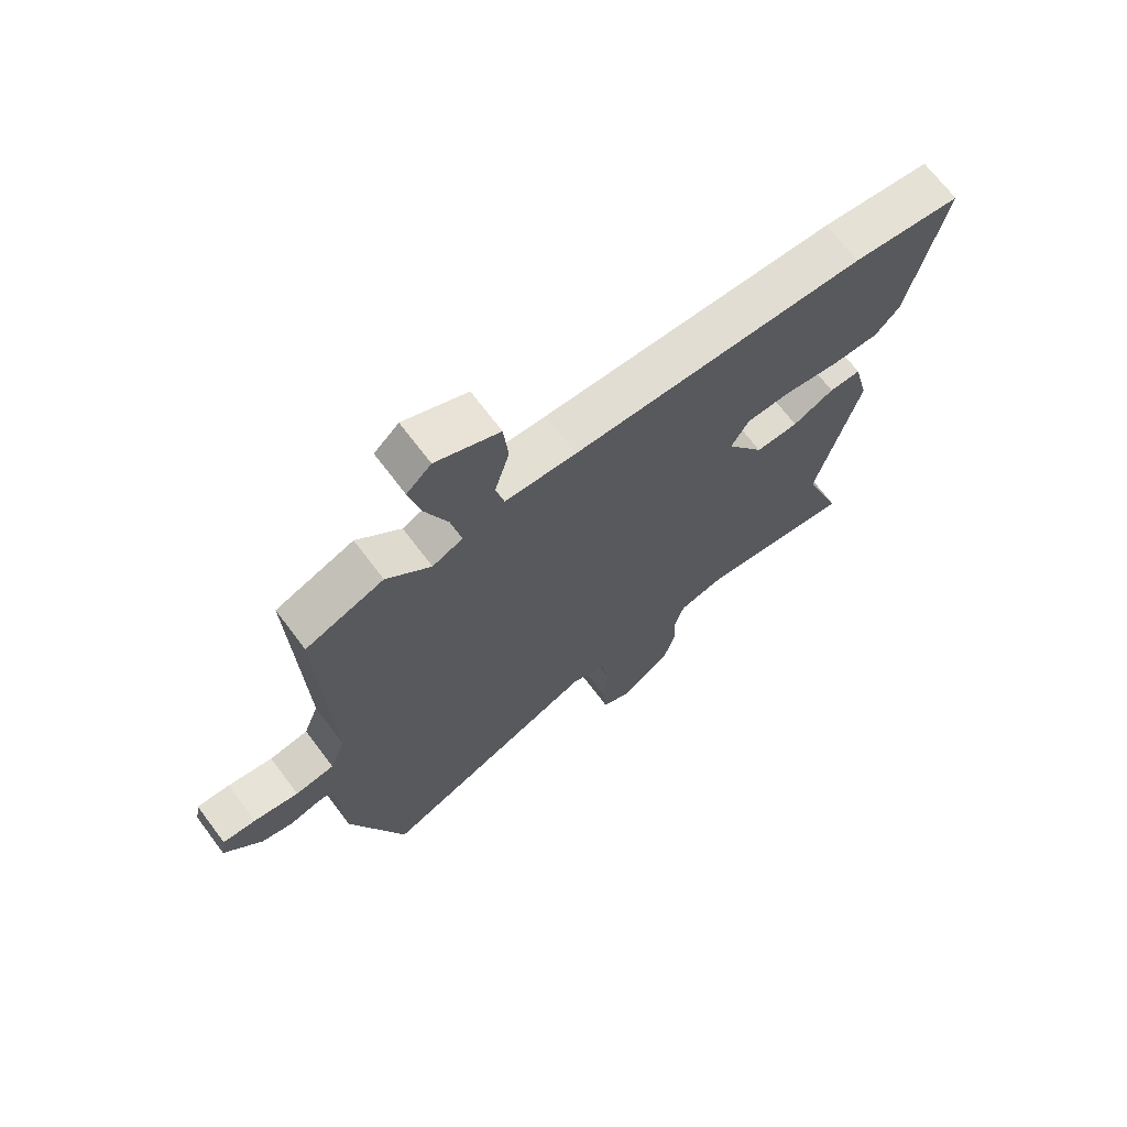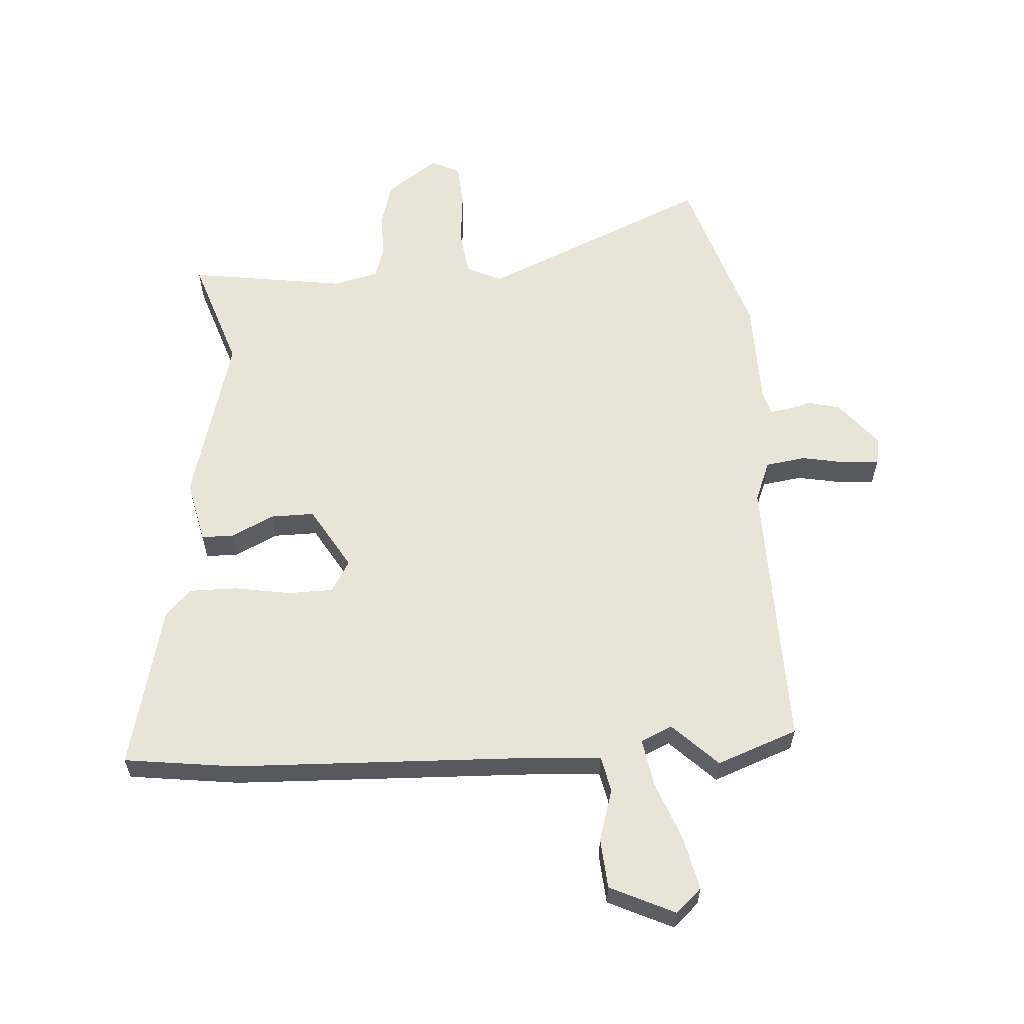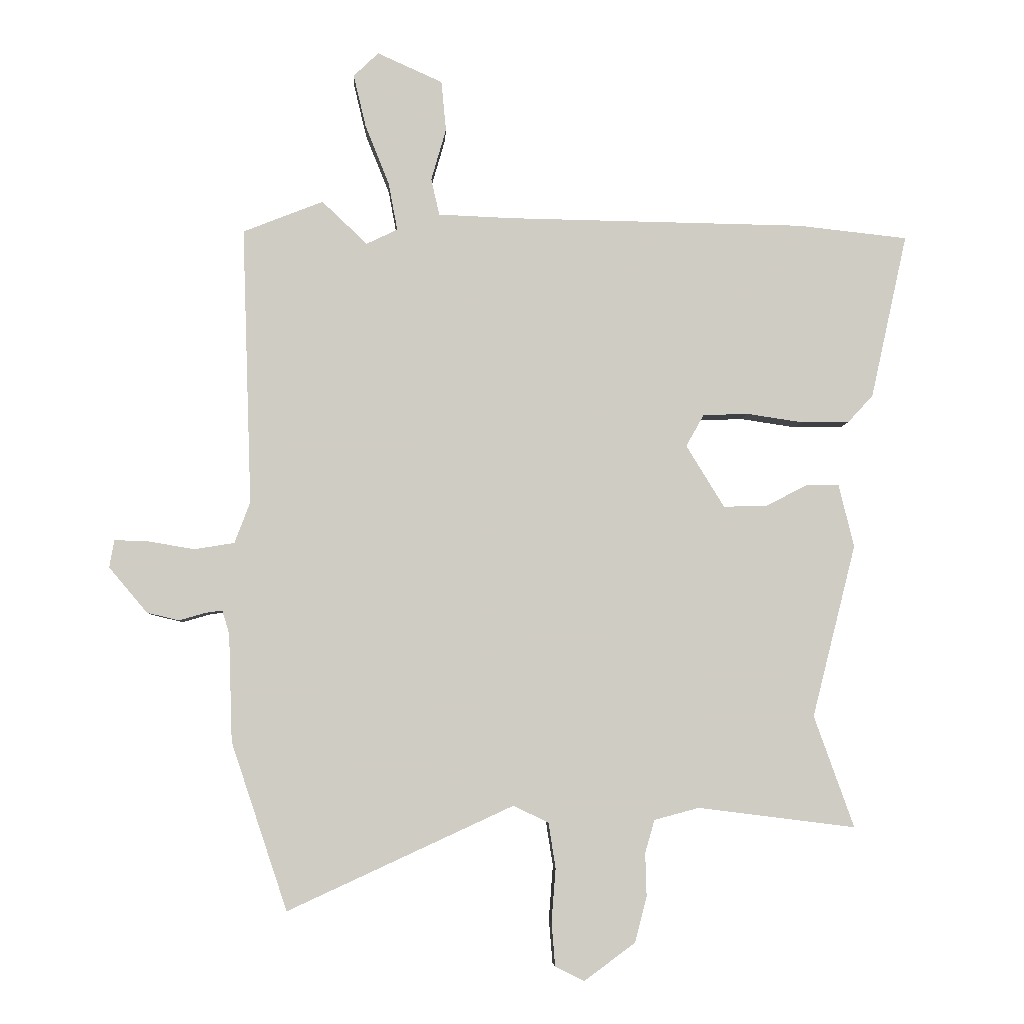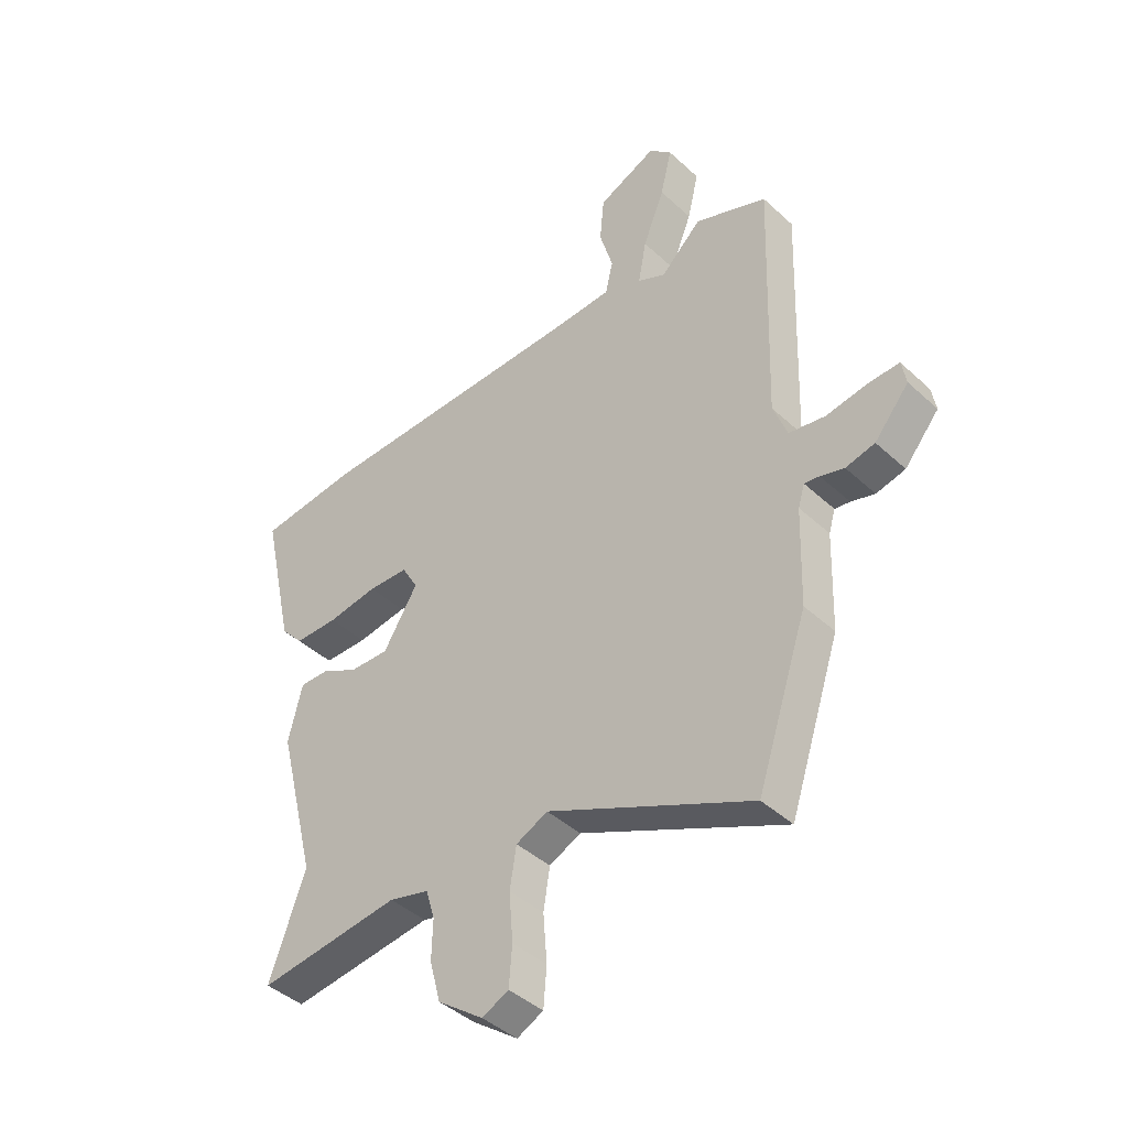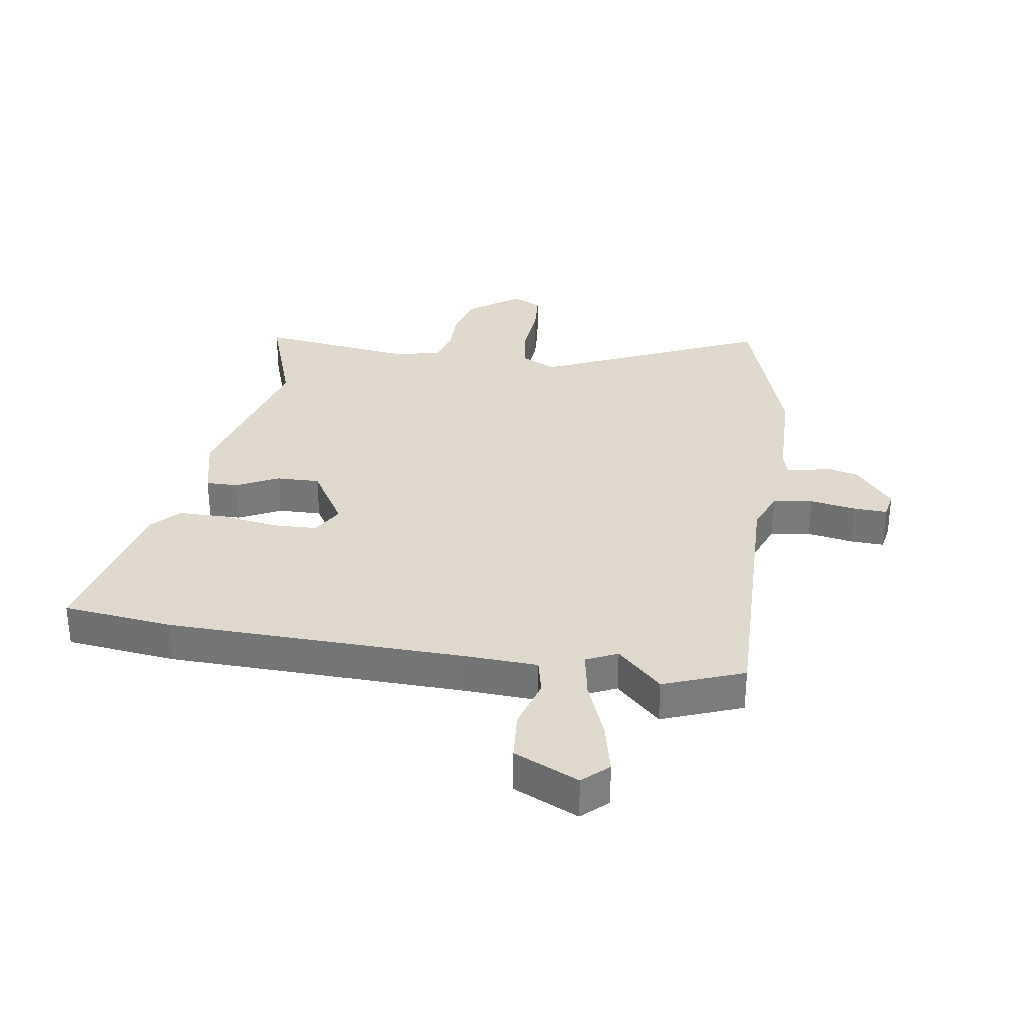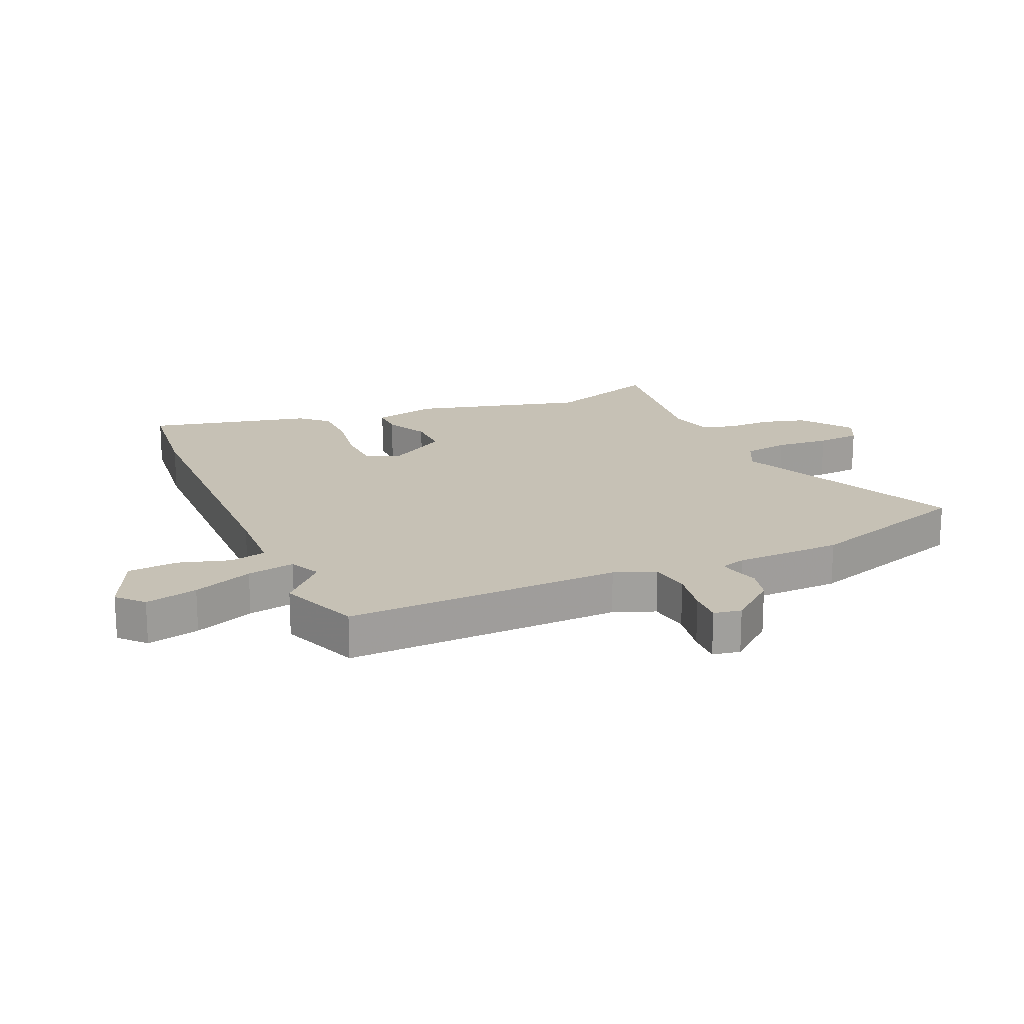
<metadata>
{"format":"obj","ext":"obj","renderer":"f3d","projection":"perspective","resolution":1024,"background":"white","views":[{"elev":69.1,"azim":143.0,"up":"+Z"},{"elev":59.8,"azim":-2.7,"up":"+Y"},{"elev":-5.1,"azim":177.2,"up":"+Z"},{"elev":-42.4,"azim":42.4,"up":"+Z"},{"elev":32.0,"azim":9.3,"up":"+Y"},{"elev":18.7,"azim":66.7,"up":"+Y"}]}
</metadata>
<code>
v 0.541 0.07 -0.379
v 0.447 0.07 -0.66
v 0.069 0.07 -0.486
v 0.01 0.07 -0.514
v -0.002 0.07 -0.59
v 0.005 0.07 -0.68
v -0.001 0.07 -0.753
v -0.05 0.07 -0.777
v -0.135 0.07 -0.714
v -0.155 0.07 -0.638
v -0.153 0.07 -0.565
v -0.169 0.07 -0.51
v -0.244 0.07 -0.49
v -0.508 0.07 -0.523
v -0.441 0.07 -0.336
v -0.514 0.07 -0.047
v -0.488 0.07 0.059
v -0.434 0.07 0.058
v -0.364 0.07 0.022
v -0.291 0.07 0.02
v -0.227 0.07 0.124
v -0.257 0.07 0.177
v -0.332 0.07 0.18
v -0.426 0.07 0.166
v -0.507 0.07 0.167
v -0.549 0.07 0.213
v -0.61 0.07 0.488
v -0.425 0.07 0.508
v 0.074 0.07 0.516
v 0.196 0.07 0.521
v 0.21 0.07 0.582
v 0.185 0.07 0.669
v 0.193 0.07 0.753
v 0.302 0.07 0.802
v 0.344 0.07 0.762
v 0.323 0.07 0.674
v 0.283 0.07 0.574
v 0.268 0.07 0.494
v 0.32 0.07 0.469
v 0.396 0.07 0.541
v 0.53 0.07 0.488
v 0.514 0.07 0.024
v 0.54 0.07 -0.045
v 0.607 0.07 -0.056
v 0.684 0.07 -0.043
v 0.741 0.07 -0.041
v 0.749 0.07 -0.087
v 0.685 0.07 -0.163
v 0.631 0.07 -0.176
v 0.587 0.07 -0.163
v 0.559 0.07 -0.159
v 0.547 0.07 -0.199
v 0.541 0 -0.379
v 0.447 0 -0.66
v 0.069 0 -0.486
v 0.01 0 -0.514
v -0.002 0 -0.59
v 0.005 0 -0.68
v -0.001 0 -0.753
v -0.05 0 -0.777
v -0.135 0 -0.714
v -0.155 0 -0.638
v -0.153 0 -0.565
v -0.169 0 -0.51
v -0.244 0 -0.49
v -0.508 0 -0.523
v -0.441 0 -0.336
v -0.514 0 -0.047
v -0.488 0 0.059
v -0.434 0 0.058
v -0.364 0 0.022
v -0.291 0 0.02
v -0.227 0 0.124
v -0.257 0 0.177
v -0.332 0 0.18
v -0.426 0 0.166
v -0.507 0 0.167
v -0.549 0 0.213
v -0.61 0 0.488
v -0.425 0 0.508
v 0.074 0 0.516
v 0.196 0 0.521
v 0.21 0 0.582
v 0.185 0 0.669
v 0.193 0 0.753
v 0.302 0 0.802
v 0.344 0 0.762
v 0.323 0 0.674
v 0.283 0 0.574
v 0.268 0 0.494
v 0.32 0 0.469
v 0.396 0 0.541
v 0.53 0 0.488
v 0.514 0 0.024
v 0.54 0 -0.045
v 0.607 0 -0.056
v 0.684 0 -0.043
v 0.741 0 -0.041
v 0.749 0 -0.087
v 0.685 0 -0.163
v 0.631 0 -0.176
v 0.587 0 -0.163
v 0.559 0 -0.159
v 0.547 0 -0.199
f 48 49 50
f 47 48 50
f 46 47 50
f 45 46 50
f 44 45 50
f 43 44 50 51
f 42 43 51 52
f 39 40 41 42
f 1 2 3
f 52 1 3
f 42 52 3
f 39 42 3
f 38 39 3
f 35 36 37
f 34 35 37
f 33 34 37
f 32 33 37
f 31 32 37
f 38 3 4
f 37 38 4
f 31 37 4
f 30 31 4
f 27 28 29
f 26 27 29
f 25 26 29
f 24 25 29
f 23 24 29
f 22 23 29 30
f 17 18 19
f 16 17 19
f 15 16 19
f 15 19 20
f 15 20 21
f 14 15 21
f 13 14 21
f 9 10 11
f 8 9 11
f 7 8 11
f 6 7 11
f 5 6 11
f 4 5 11 12
f 12 13 21
f 4 12 21
f 30 4 21
f 21 22 30
f 102 101 100
f 102 100 99
f 102 99 98
f 102 98 97
f 102 97 96
f 103 102 96 95
f 104 103 95 94
f 94 93 92 91
f 55 54 53
f 55 53 104
f 55 104 94
f 55 94 91
f 55 91 90
f 89 88 87
f 89 87 86
f 89 86 85
f 89 85 84
f 89 84 83
f 56 55 90
f 56 90 89
f 56 89 83
f 56 83 82
f 81 80 79
f 81 79 78
f 81 78 77
f 81 77 76
f 81 76 75
f 82 81 75 74
f 71 70 69
f 71 69 68
f 71 68 67
f 72 71 67
f 73 72 67
f 73 67 66
f 73 66 65
f 63 62 61
f 63 61 60
f 63 60 59
f 63 59 58
f 63 58 57
f 64 63 57 56
f 73 65 64
f 73 64 56
f 73 56 82
f 82 74 73
f 1 53 54 2
f 2 54 55 3
f 3 55 56 4
f 4 56 57 5
f 5 57 58 6
f 6 58 59 7
f 7 59 60 8
f 8 60 61 9
f 9 61 62 10
f 10 62 63 11
f 11 63 64 12
f 12 64 65 13
f 13 65 66 14
f 14 66 67 15
f 15 67 68 16
f 16 68 69 17
f 17 69 70 18
f 18 70 71 19
f 19 71 72 20
f 20 72 73 21
f 21 73 74 22
f 22 74 75 23
f 23 75 76 24
f 24 76 77 25
f 25 77 78 26
f 26 78 79 27
f 27 79 80 28
f 28 80 81 29
f 29 81 82 30
f 30 82 83 31
f 31 83 84 32
f 32 84 85 33
f 33 85 86 34
f 34 86 87 35
f 35 87 88 36
f 36 88 89 37
f 37 89 90 38
f 38 90 91 39
f 39 91 92 40
f 40 92 93 41
f 41 93 94 42
f 42 94 95 43
f 43 95 96 44
f 44 96 97 45
f 45 97 98 46
f 46 98 99 47
f 47 99 100 48
f 48 100 101 49
f 49 101 102 50
f 50 102 103 51
f 51 103 104 52
f 52 104 53 1

</code>
